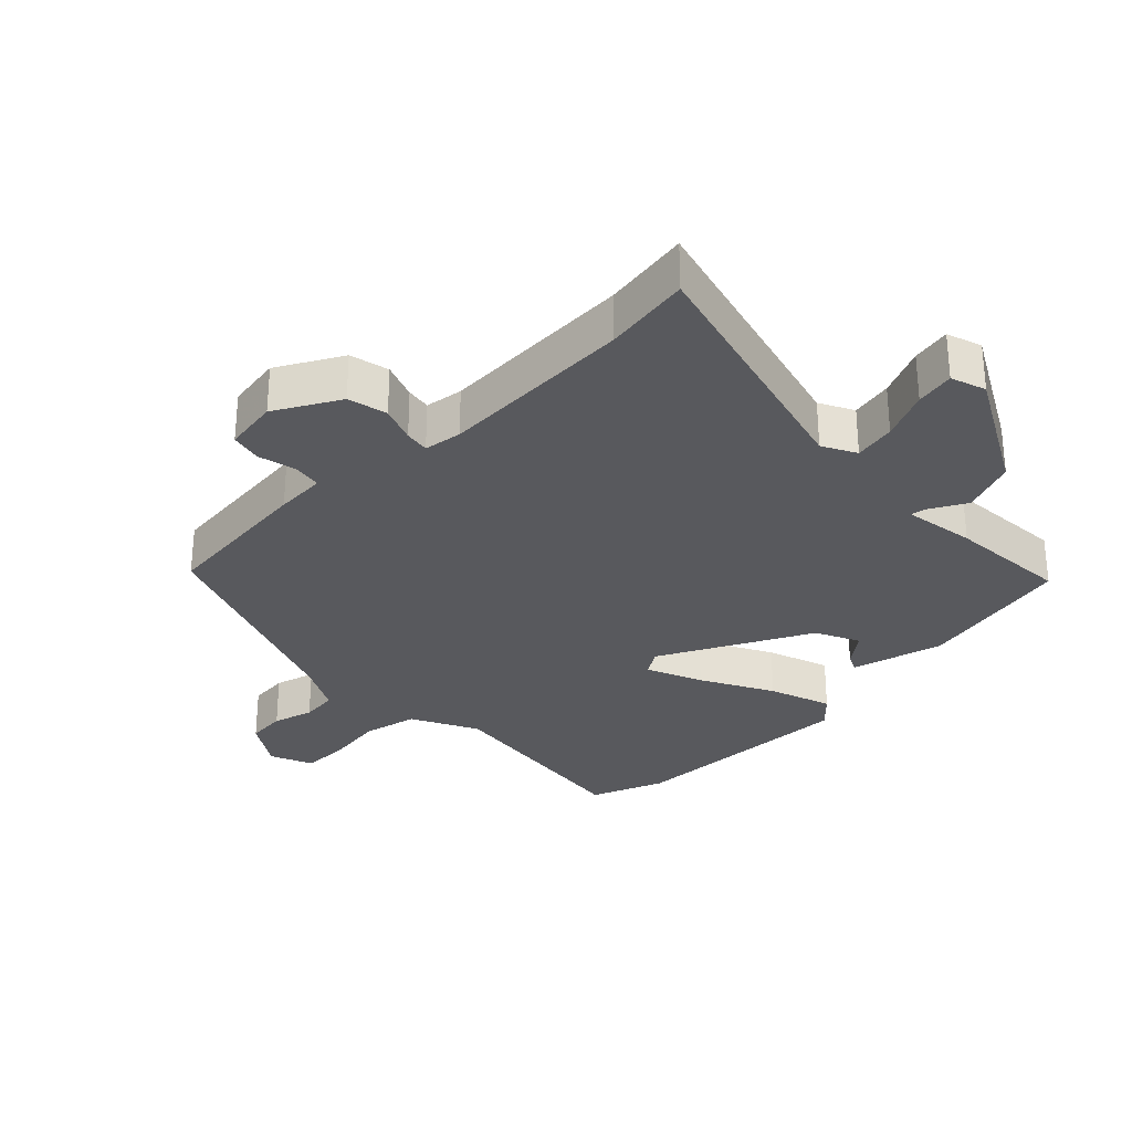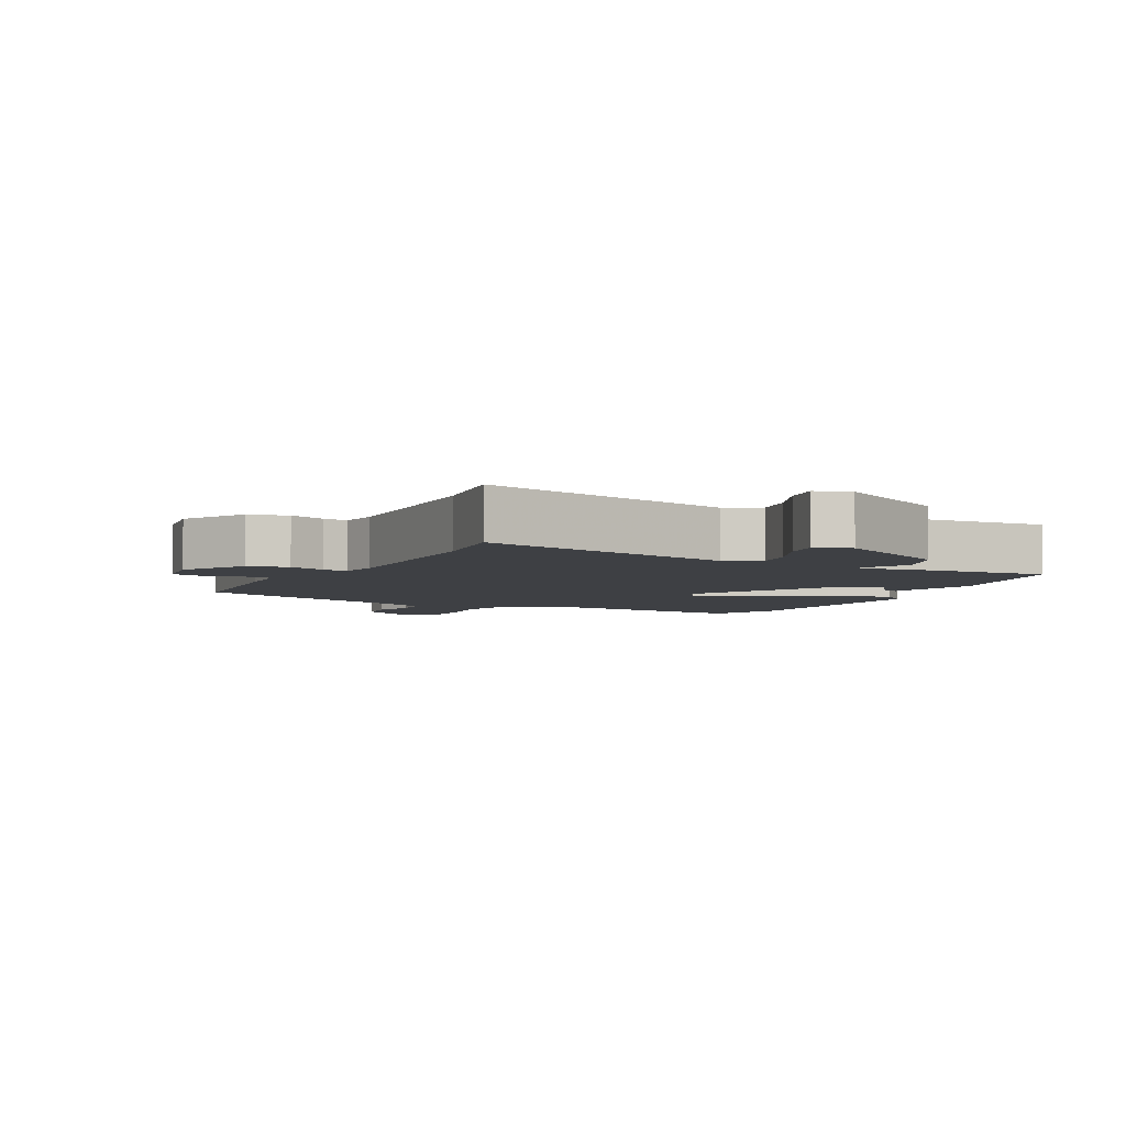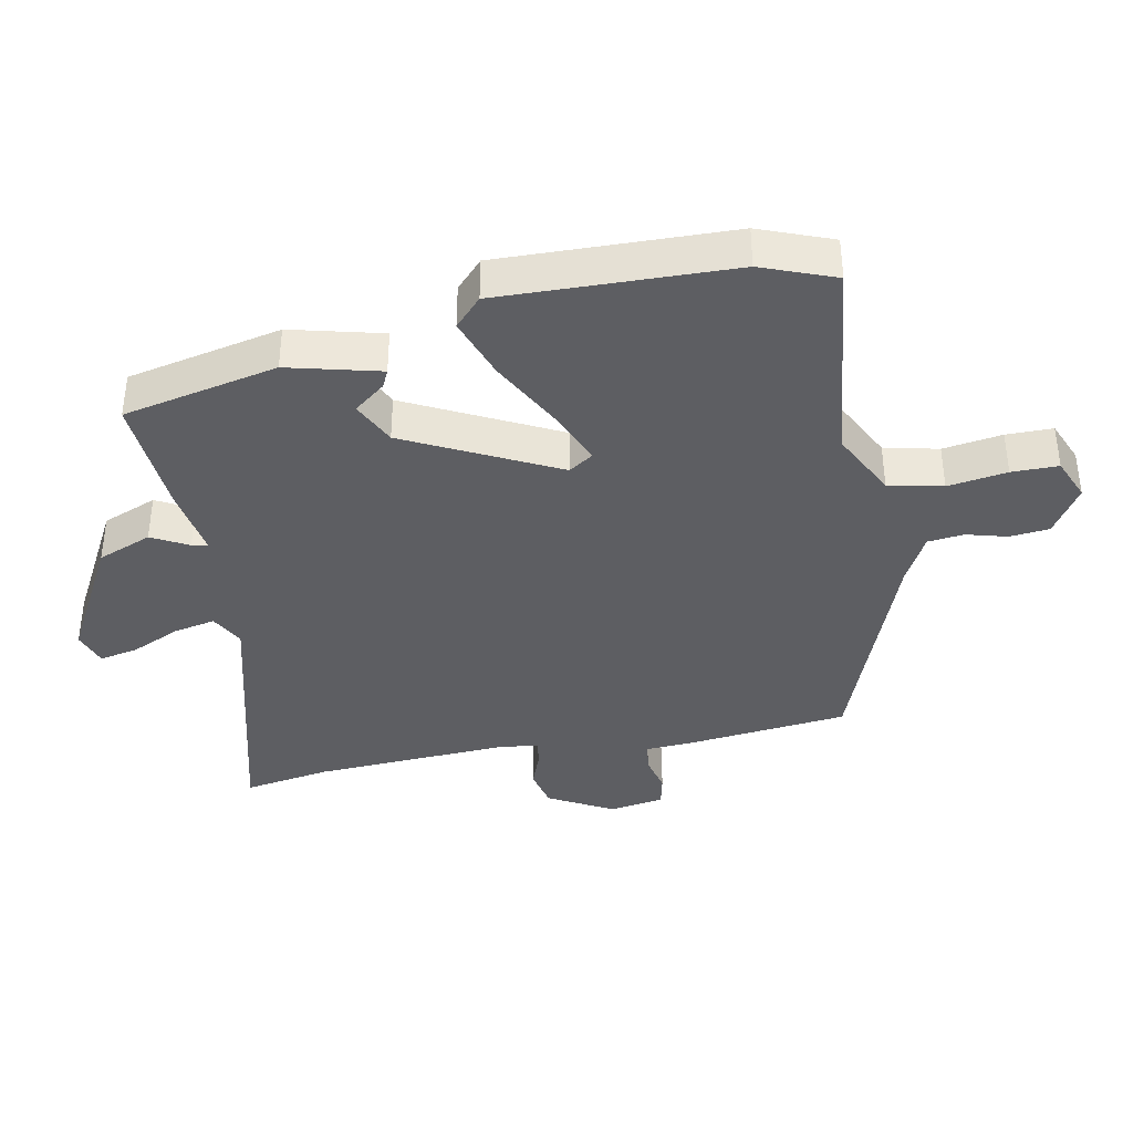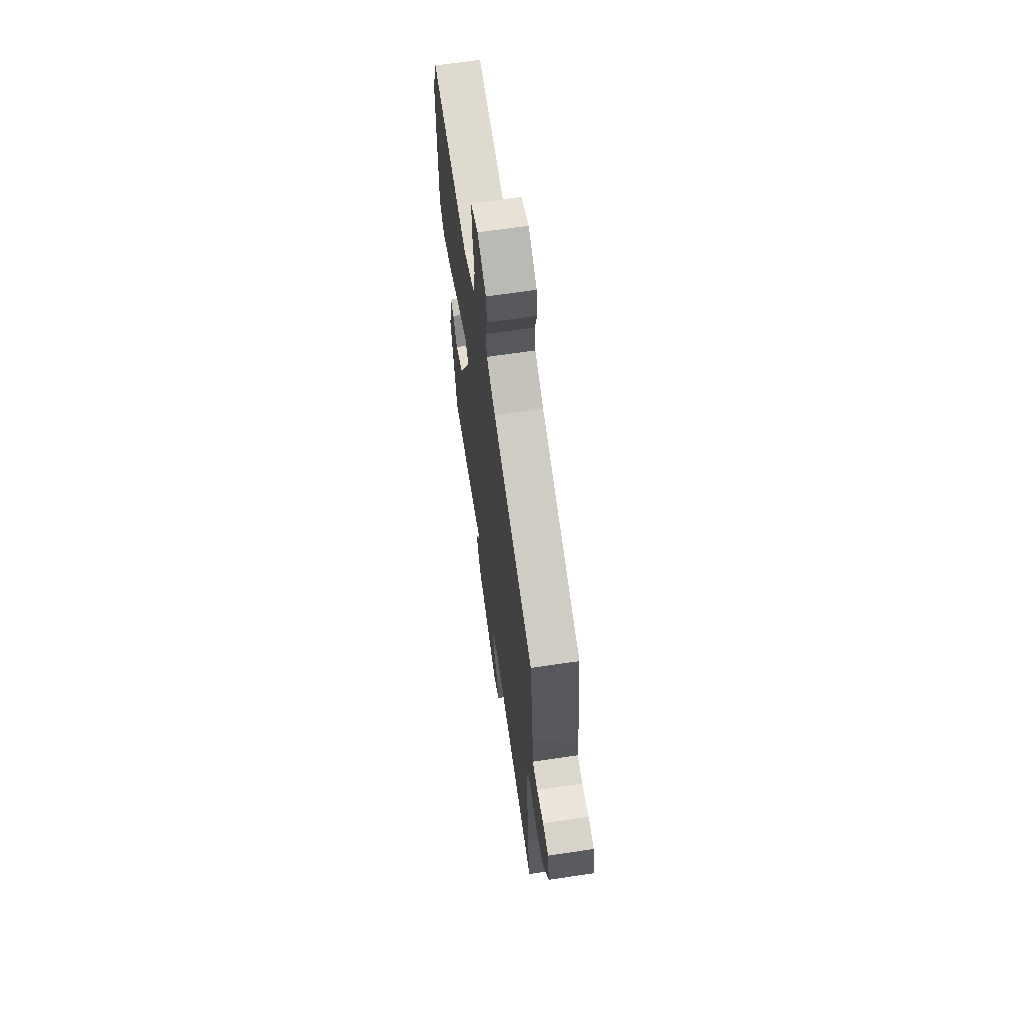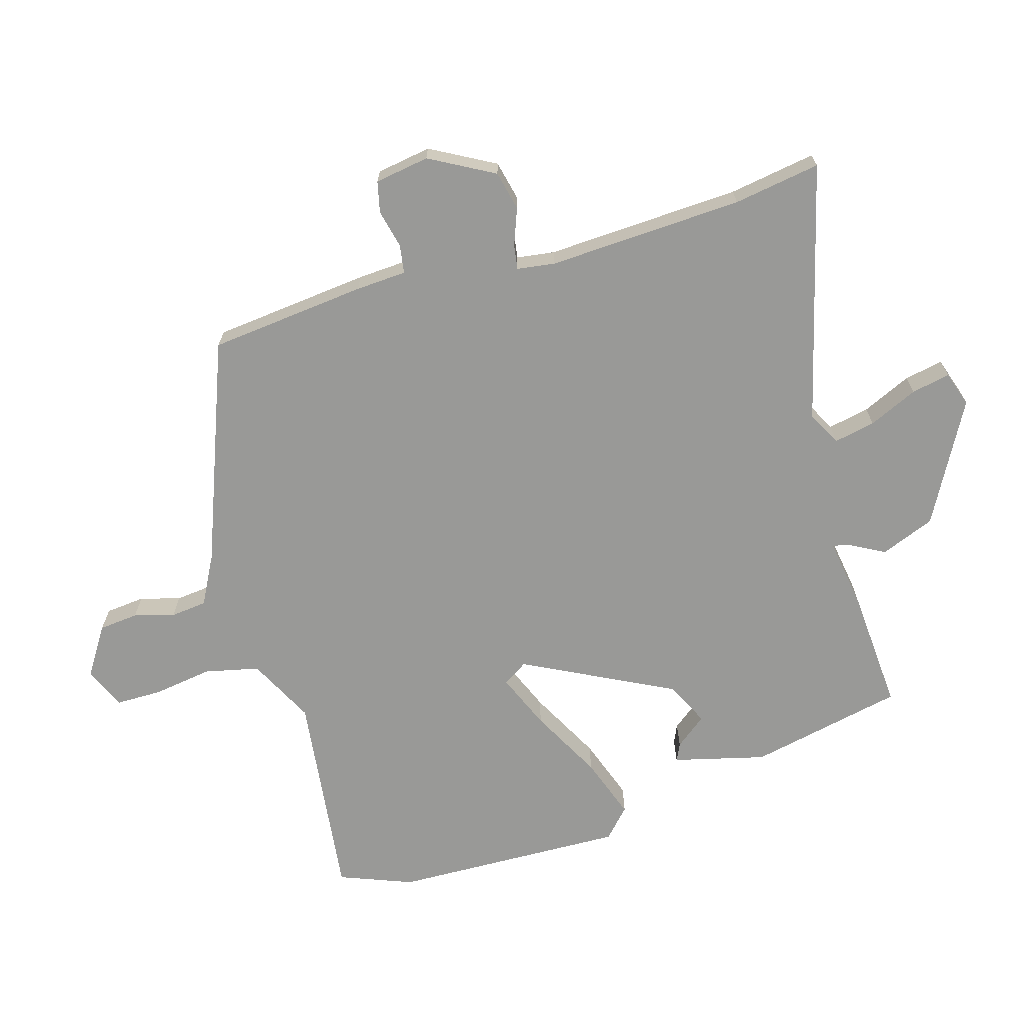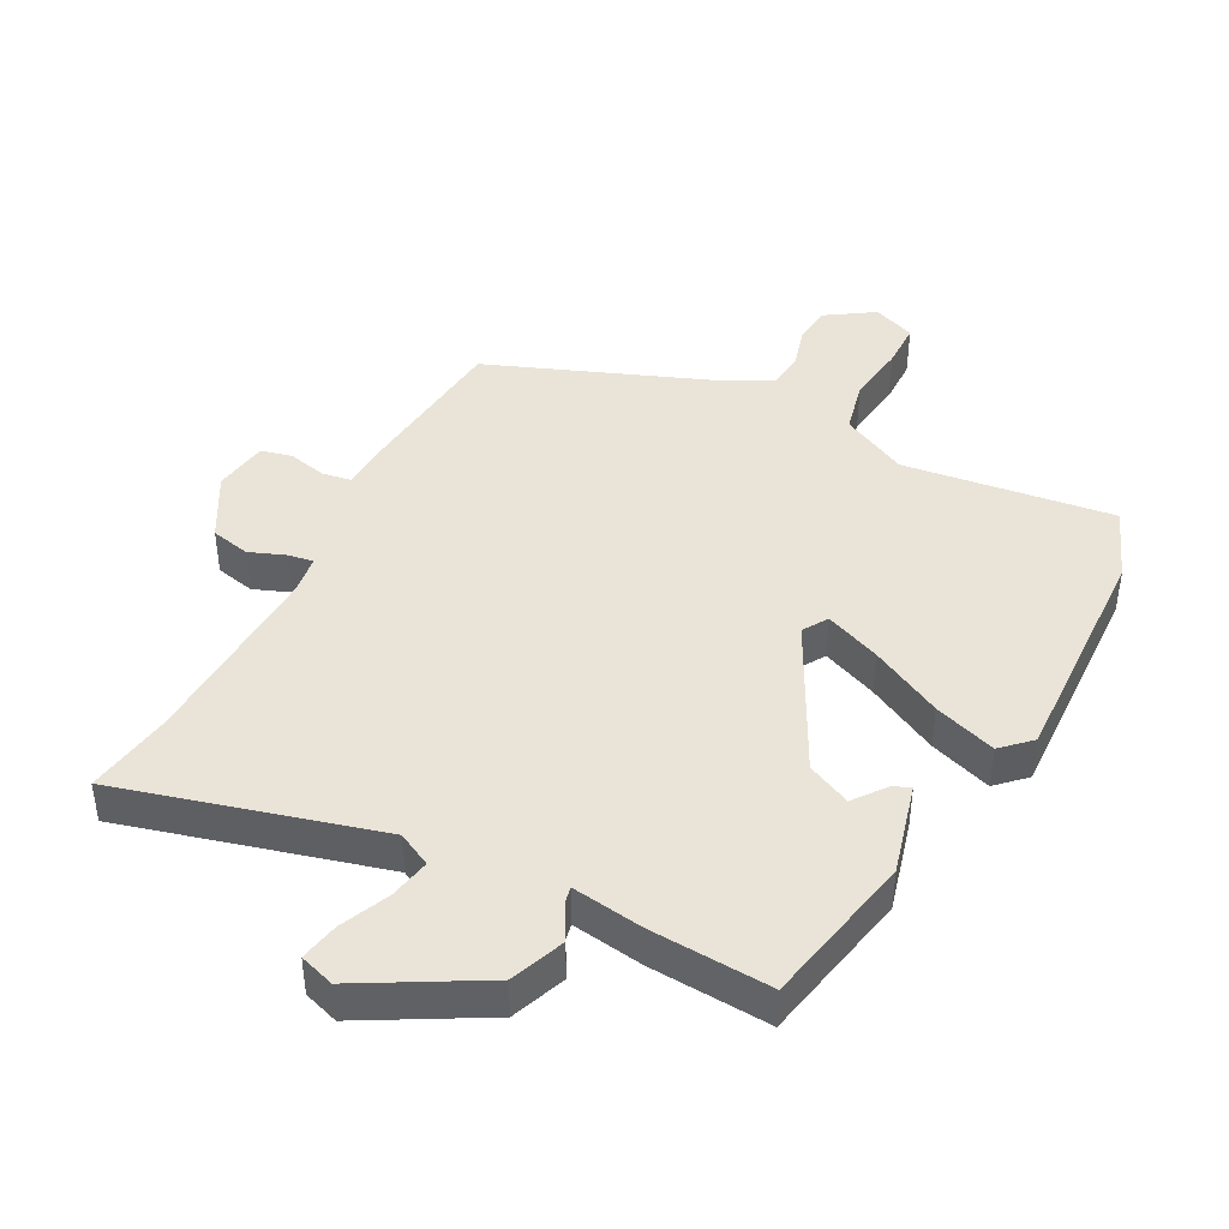
<metadata>
{"format":"obj","ext":"obj","renderer":"f3d","projection":"perspective","resolution":1024,"background":"white","views":[{"elev":-30.2,"azim":133.2,"up":"+Y"},{"elev":-4.6,"azim":151.3,"up":"+Y"},{"elev":-38.5,"azim":-79.9,"up":"+Y"},{"elev":65.7,"azim":81.4,"up":"+Z"},{"elev":-68.8,"azim":105.3,"up":"+Y"},{"elev":43.1,"azim":-153.9,"up":"+Y"}]}
</metadata>
<code>
v 0.479 0.07 0.419
v 0.509 0.07 0.179
v 0.515 0.07 0.102
v 0.559 0.07 0.096
v 0.617 0.07 0.111
v 0.665 0.07 0.101
v 0.68 0.07 0.018
v 0.628 0.07 -0.081
v 0.568 0.07 -0.096
v 0.512 0.07 -0.076
v 0.474 0.07 -0.071
v 0.467 0.07 -0.129
v 0.487 0.07 -0.427
v 0.511 0.07 -0.559
v 0.114 0.07 -0.463
v 0.063 0.07 -0.491
v 0.077 0.07 -0.554
v 0.112 0.07 -0.628
v 0.125 0.07 -0.687
v 0.072 0.07 -0.706
v -0.113 0.07 -0.609
v -0.147 0.07 -0.527
v -0.118 0.07 -0.471
v -0.114 0.07 -0.447
v -0.223 0.07 -0.466
v -0.407 0.07 -0.482
v -0.461 0.07 -0.247
v -0.428 0.07 -0.106
v -0.401 0.07 -0.118
v -0.363 0.07 -0.165
v -0.297 0.07 -0.132
v -0.186 0.07 0.098
v -0.211 0.07 0.135
v -0.295 0.07 0.098
v -0.403 0.07 0.038
v -0.497 0.07 0.003
v -0.541 0.07 0.043
v -0.537 0.07 0.398
v -0.496 0.07 0.51
v -0.176 0.07 0.478
v -0.076 0.07 0.531
v -0.059 0.07 0.614
v -0.074 0.07 0.704
v -0.075 0.07 0.775
v -0.011 0.07 0.803
v 0.063 0.07 0.757
v 0.07 0.07 0.697
v 0.054 0.07 0.635
v 0.061 0.07 0.58
v 0.136 0.07 0.542
v 0.479 0 0.419
v 0.509 0 0.179
v 0.515 0 0.102
v 0.559 0 0.096
v 0.617 0 0.111
v 0.665 0 0.101
v 0.68 0 0.018
v 0.628 0 -0.081
v 0.568 0 -0.096
v 0.512 0 -0.076
v 0.474 0 -0.071
v 0.467 0 -0.129
v 0.487 0 -0.427
v 0.511 0 -0.559
v 0.114 0 -0.463
v 0.063 0 -0.491
v 0.077 0 -0.554
v 0.112 0 -0.628
v 0.125 0 -0.687
v 0.072 0 -0.706
v -0.113 0 -0.609
v -0.147 0 -0.527
v -0.118 0 -0.471
v -0.114 0 -0.447
v -0.223 0 -0.466
v -0.407 0 -0.482
v -0.461 0 -0.247
v -0.428 0 -0.106
v -0.401 0 -0.118
v -0.363 0 -0.165
v -0.297 0 -0.132
v -0.186 0 0.098
v -0.211 0 0.135
v -0.295 0 0.098
v -0.403 0 0.038
v -0.497 0 0.003
v -0.541 0 0.043
v -0.537 0 0.398
v -0.496 0 0.51
v -0.176 0 0.478
v -0.076 0 0.531
v -0.059 0 0.614
v -0.074 0 0.704
v -0.075 0 0.775
v -0.011 0 0.803
v 0.063 0 0.757
v 0.07 0 0.697
v 0.054 0 0.635
v 0.061 0 0.58
v 0.136 0 0.542
f 46 47 48
f 45 46 48
f 44 45 48
f 43 44 48
f 42 43 48
f 41 42 48 49
f 40 41 49 50
f 38 39 40
f 37 38 40
f 36 37 40
f 35 36 40
f 34 35 40
f 33 34 40 50
f 28 29 30
f 27 28 30
f 26 27 30
f 25 26 30
f 24 25 30 31
f 21 22 23
f 20 21 23
f 19 20 23
f 18 19 23
f 17 18 23
f 16 17 23 24
f 24 31 32
f 16 24 32
f 15 16 32
f 8 9 10
f 7 8 10
f 6 7 10
f 5 6 10
f 4 5 10
f 3 4 10 11
f 2 3 11
f 1 2 11
f 50 1 11
f 33 50 11
f 32 33 11
f 13 14 15 32
f 32 11 12
f 12 13 32
f 98 97 96
f 98 96 95
f 98 95 94
f 98 94 93
f 98 93 92
f 99 98 92 91
f 100 99 91 90
f 90 89 88
f 90 88 87
f 90 87 86
f 90 86 85
f 90 85 84
f 100 90 84 83
f 80 79 78
f 80 78 77
f 80 77 76
f 80 76 75
f 81 80 75 74
f 73 72 71
f 73 71 70
f 73 70 69
f 73 69 68
f 73 68 67
f 74 73 67 66
f 82 81 74
f 82 74 66
f 82 66 65
f 60 59 58
f 60 58 57
f 60 57 56
f 60 56 55
f 60 55 54
f 61 60 54 53
f 61 53 52
f 61 52 51
f 61 51 100
f 61 100 83
f 61 83 82
f 82 65 64 63
f 62 61 82
f 82 63 62
f 1 51 52 2
f 2 52 53 3
f 3 53 54 4
f 4 54 55 5
f 5 55 56 6
f 6 56 57 7
f 7 57 58 8
f 8 58 59 9
f 9 59 60 10
f 10 60 61 11
f 11 61 62 12
f 12 62 63 13
f 13 63 64 14
f 14 64 65 15
f 15 65 66 16
f 16 66 67 17
f 17 67 68 18
f 18 68 69 19
f 19 69 70 20
f 20 70 71 21
f 21 71 72 22
f 22 72 73 23
f 23 73 74 24
f 24 74 75 25
f 25 75 76 26
f 26 76 77 27
f 27 77 78 28
f 28 78 79 29
f 29 79 80 30
f 30 80 81 31
f 31 81 82 32
f 32 82 83 33
f 33 83 84 34
f 34 84 85 35
f 35 85 86 36
f 36 86 87 37
f 37 87 88 38
f 38 88 89 39
f 39 89 90 40
f 40 90 91 41
f 41 91 92 42
f 42 92 93 43
f 43 93 94 44
f 44 94 95 45
f 45 95 96 46
f 46 96 97 47
f 47 97 98 48
f 48 98 99 49
f 49 99 100 50
f 50 100 51 1

</code>
